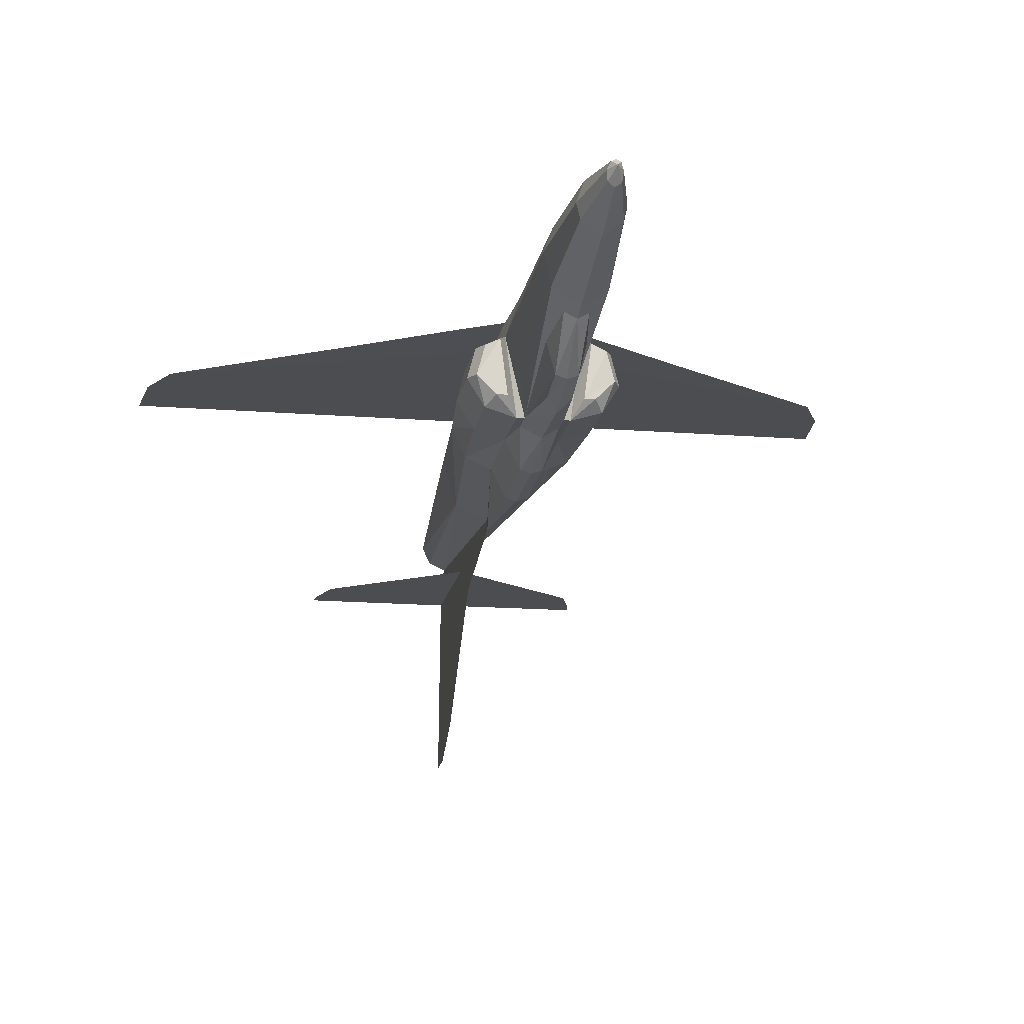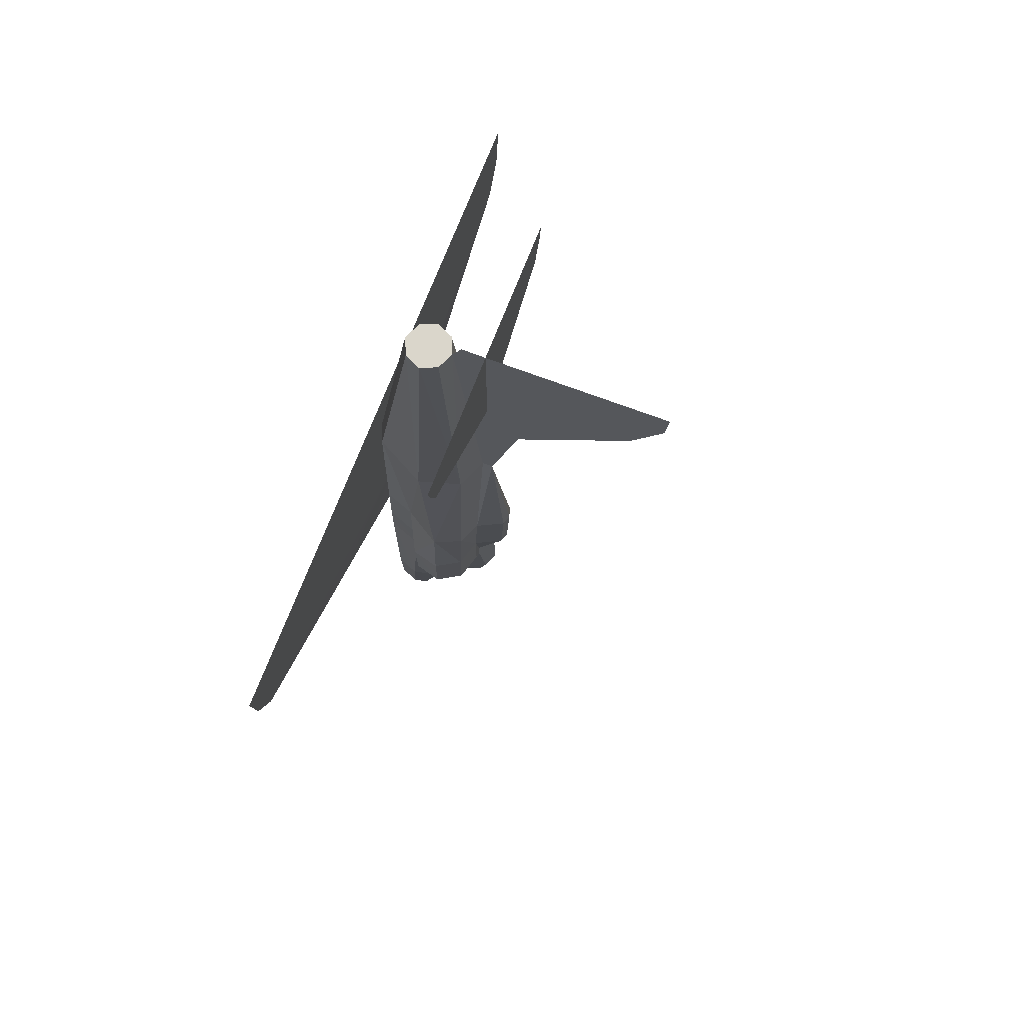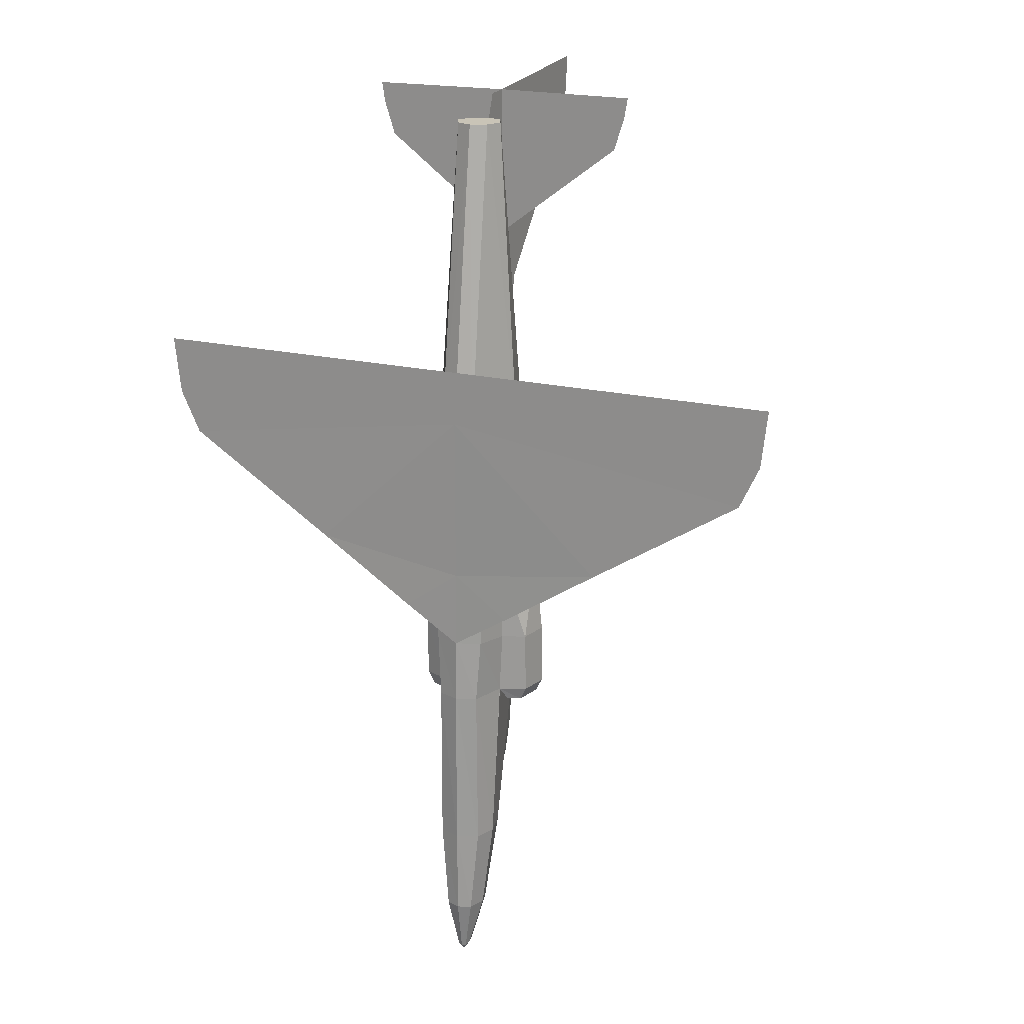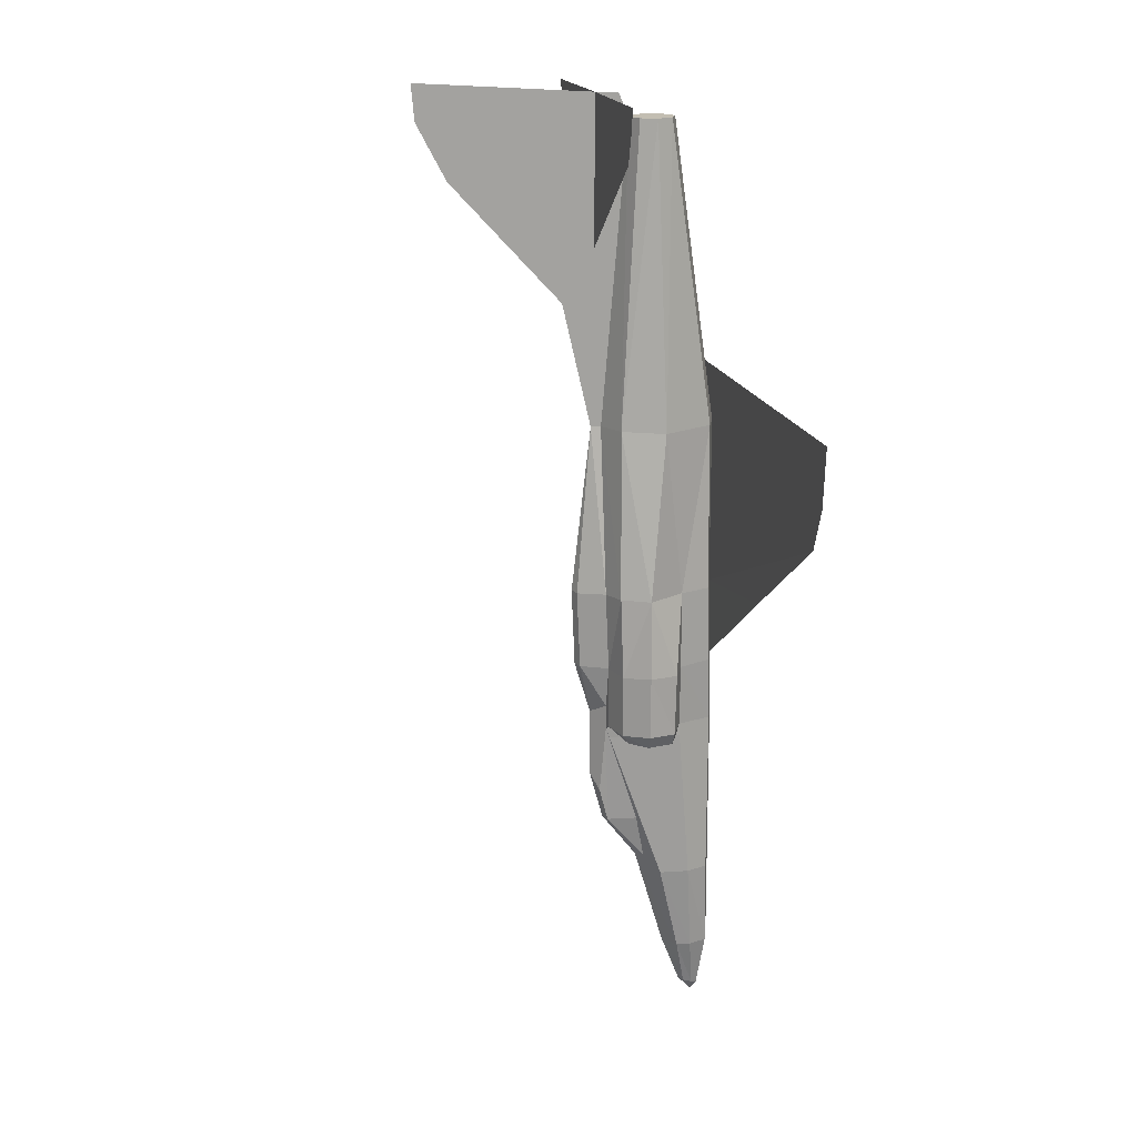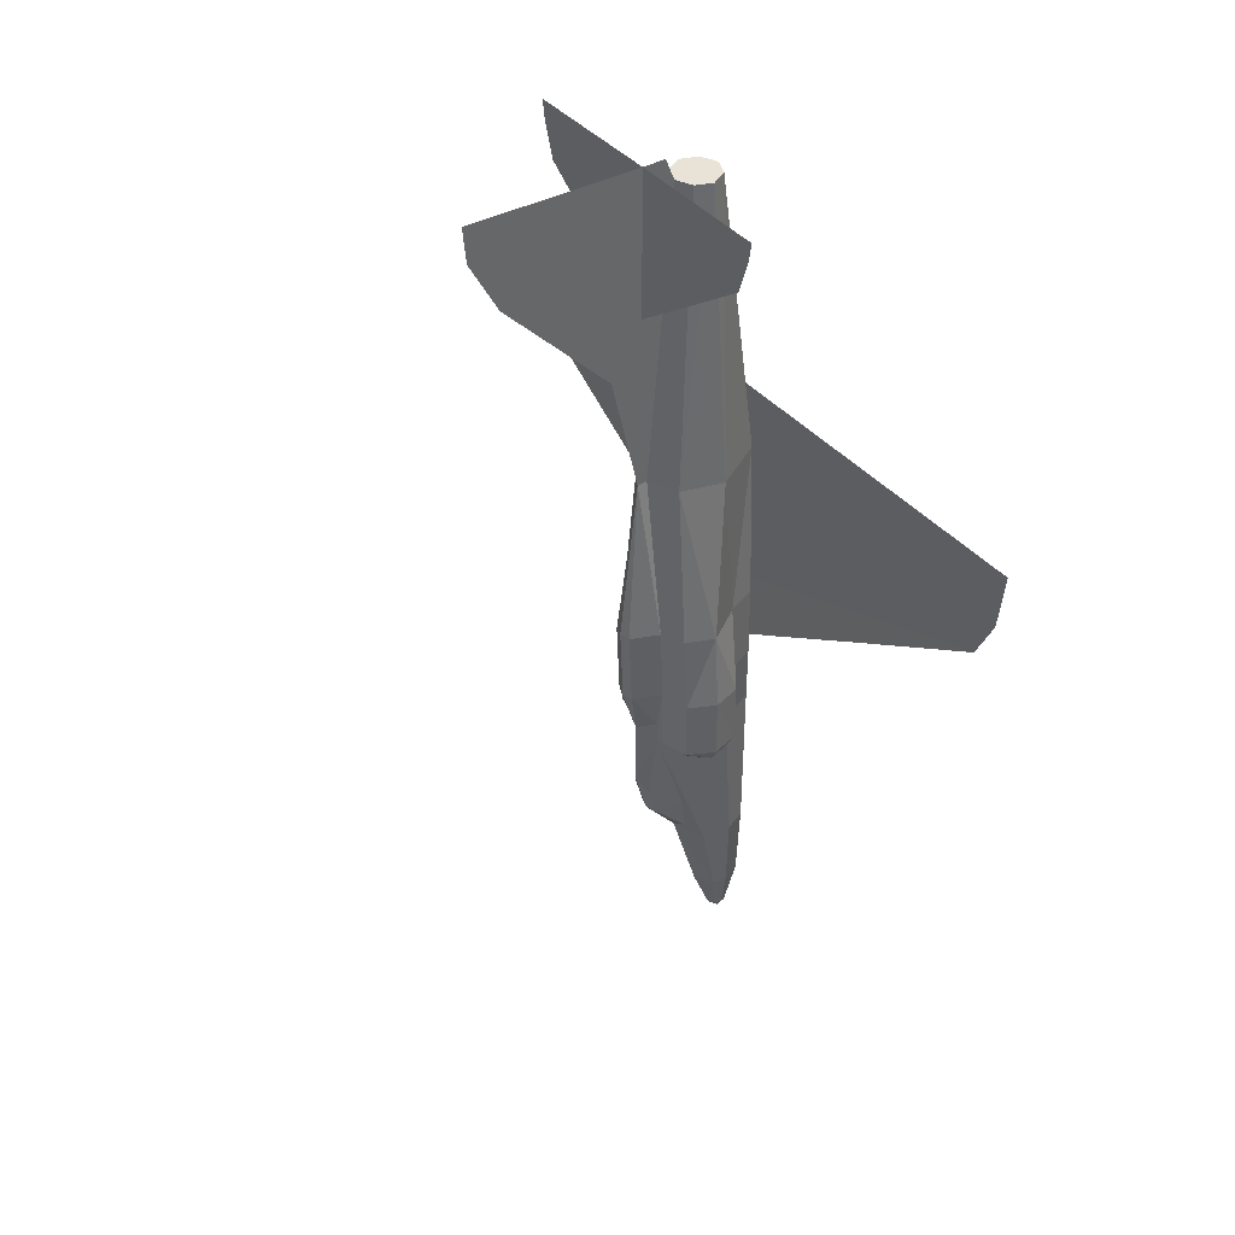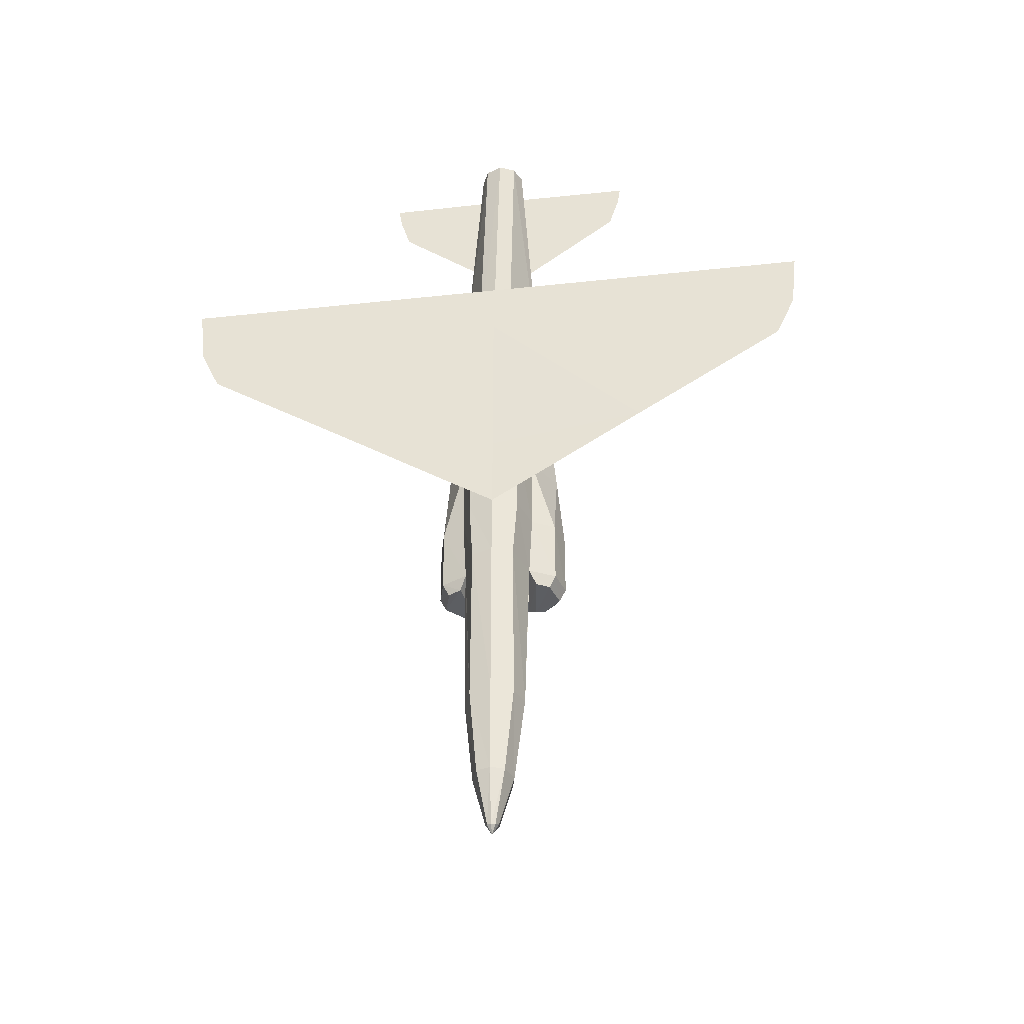
<metadata>
{"format":"obj","ext":"obj","renderer":"f3d","projection":"perspective","resolution":1024,"background":"white","views":[{"elev":-15.7,"azim":-9.4,"up":"+Z"},{"elev":74.0,"azim":111.5,"up":"+Y"},{"elev":19.9,"azim":23.7,"up":"+Y"},{"elev":17.3,"azim":-103.6,"up":"+Y"},{"elev":41.5,"azim":-127.2,"up":"+Y"},{"elev":-38.1,"azim":7.9,"up":"+Y"}]}
</metadata>
<code>
o m1190
v -0.01658 -0.3525 0.03489
v -0.0229 -0.2656 0.01436
v 0 -0.2641 -0.003014
v 0 -0.3517 0.02305
v -0.01974 -0.3517 0.04832
v -0.02922 -0.2641 0.042
v 0.003948 -0.4054 0.06016
v 0 -0.4062 0.06174
v 0 -0.4133 0.05463
v 0.006317 -0.403 0.05463
v -0.01342 -0.3517 0.06648
v -0.02132 -0.2641 0.06332
v 0 -0.3517 0.07122
v 0 -0.2641 0.07122
v 0.005528 -0.4007 0.04595
v 0 -0.3999 0.042
v 0.01342 -0.3517 0.06648
v 0.01974 -0.3517 0.04832
v 0.01658 -0.3525 0.03489
v 0.01658 -0.08006 -0.0425
v 0 -0.09033 -0.05513
v 0.009476 -0.03821 -0.06777
v 0 -0.03821 -0.07093
v 0.0229 -0.03821 -0.04171
v 0.0229 0.03918 -0.04487
v 0.009476 0.03839 -0.07093
v 0 0.03918 -0.07409
v 0 0.2042 -0.05513
v 0.02132 -0.2641 0.06332
v 0.02922 -0.2641 0.042
v 0.0229 -0.2656 0.01436
v -0.003949 -0.4054 0.06016
v -0.006318 -0.403 0.05463
v -0.005528 -0.4007 0.04595
v -0.009477 -0.03821 -0.06777
v -0.01658 -0.08006 -0.0425
v -0.0229 -0.03821 -0.04171
v -0.009477 0.03839 -0.07093
v -0.0229 0.03918 -0.04487
v -0.03554 0.03918 0.02936
v -0.05765 -0.039 0.0191
v -0.03554 -0.03821 0.02936
v -0.05765 0.03918 -0.007752
v -0.06475 -0.03821 -0.009332
v -0.01658 -0.1038 -0.0425
v -0.0229 -0.09981 -0.04171
v 0 -0.103 -0.05513
v 0 0.2042 -0.04487
v -0.04975 -0.03979 -0.03381
v -0.0458 0.03997 -0.03539
v -0.02527 0.03918 0.05937
v 0 0.03918 0.06806
v -0.01658 0.2034 0.06095
v 0 0.2042 0.06806
v -0.04264 0.2034 0.009621
v -0.03001 0.205 -0.03223
v 0 0.5011 -0.0196
v 0 0.3266 -0.0346
v -0.01579 0.5011 -0.01249
v -0.0229 0.5011 0.003303
v -0.01579 0.5011 0.0191
v 0 0.5011 0.0262
v 0 0.3266 -0.08356
v 0 0.3266 -0.05198
v 0 0.4459 -0.1933
v 0 0.5011 -0.2225
v 0 0.5367 -0.2257
v 0 0.5248 -0.05198
v 0 0.3787 -0.05198
v 0 0.5241 -0.02907
v -0.1224 0.4719 -0.05198
v -0.1327 0.5043 -0.05198
v -0.1358 0.5241 -0.05198
v 0 -0.03663 0.06964
v -0.05607 -0.001096 0.06964
v 0 0.2587 0.06806
v -0.3293 0.2587 0.06806
v -0.323 0.2011 0.06806
v -0.3032 0.1584 0.06806
v -0.1532 0.06208 0.06885
v -0.02448 -0.03663 0.06095
v -0.02053 -0.09981 0.06411
v 0 -0.09981 0.07122
v -0.03238 -0.09981 0.02936
v -0.0387 -0.1124 0.02305
v -0.03238 -0.1124 -0.02592
v 0.01658 -0.114 -0.03934
v 0.01658 -0.1038 -0.0425
v 0.03238 -0.09981 0.02936
v 0.03238 -0.1124 0.03015
v -0.04185 -0.1124 -0.02592
v 0.03001 0.205 -0.03223
v 0.05765 0.03918 -0.007752
v 0.0458 0.03997 -0.03539
v -0.03238 -0.1124 0.03015
v -0.01658 -0.114 -0.03934
v -0.05844 -0.1124 -0.009332
v -0.04975 -0.1006 -0.03381
v -0.06475 -0.09981 -0.009332
v 0 -0.2514 -0.006963
v 0.01027 -0.2491 -0.000645
v 0.01658 -0.2048 -0.01012
v -0.05765 -0.1006 0.01752
v 0.02053 -0.09981 0.06411
v 0.04264 0.2034 0.009621
v -0.01658 -0.2048 -0.01012
v -0.01027 -0.2491 -0.000645
v 0.02448 -0.03663 0.06095
v 0.0229 -0.09981 -0.04171
v 0.04975 -0.03979 -0.03381
v 0.04975 -0.1006 -0.03381
v 0.06475 -0.03821 -0.009332
v 0.06475 -0.09981 -0.009332
v 0.05844 -0.1124 -0.009332
v 0.05765 -0.1006 0.01752
v 0.05133 -0.1132 0.01673
v 0.0387 -0.1124 0.02305
v 0.05765 -0.039 0.0191
v 0.03554 -0.03821 0.02936
v 0.04185 -0.1124 -0.02592
v 0.03238 -0.1124 -0.02592
v 0.1532 0.06208 0.06885
v 0.05607 -0.001096 0.06964
v 0.02527 0.03918 0.05937
v 0.03554 0.03918 0.02936
v 0.01658 0.2034 0.06095
v -0.05133 -0.1132 0.01673
v 0.3032 0.1584 0.06806
v 0.3293 0.2587 0.06806
v 0.323 0.2011 0.06806
v 0.01579 0.5011 -0.01249
v 0.0229 0.5011 0.003303
v 0.01579 0.5011 0.0191
v 0.1224 0.4719 -0.05198
v 0.1327 0.5043 -0.05198
v 0.1358 0.5241 -0.05198
v 0 -0.2064 -0.04171
v -0.009477 -0.2064 -0.03855
v 0.01027 -0.1732 -0.04724
v 0 -0.1575 -0.05513
v 0.009476 -0.2064 -0.03855
v -0.01027 -0.1732 -0.04724
f 1 2 3
f 5 6 2
f 7 8 9
f 10 7 9
f 11 12 6
f 13 14 12
f 15 10 9
f 16 15 9
f 17 13 8
f 18 17 7
f 18 10 15
f 4 19 15
f 20 21 22
f 23 22 21
f 24 20 22
f 25 24 22
f 26 22 23
f 26 27 28
f 28 25 26
f 17 29 14
f 18 30 29
f 19 31 30
f 4 3 31
f 9 8 32
f 9 32 33
f 9 33 34
f 9 34 16
f 32 8 13
f 33 32 11
f 1 34 33
f 16 34 1
f 35 21 36
f 21 35 23
f 35 36 37
f 38 35 37
f 27 23 35
f 28 27 38
f 38 39 28
f 40 41 42
f 40 43 41
f 43 44 41
f 36 45 46
f 21 47 45
f 39 48 28
f 43 49 44
f 49 43 50
f 37 50 39
f 37 49 50
f 51 52 53
f 52 54 53
f 53 40 51
f 43 40 55
f 55 40 53
f 48 56 57
f 56 59 57
f 59 56 60
f 56 55 60
f 55 61 60
f 55 53 61
f 53 62 61
f 53 54 62
f 81 82 83
f 50 56 48
f 52 51 81
f 40 42 81
f 42 84 82
f 84 46 45
f 84 85 86
f 87 88 89
f 86 91 46
f 55 56 43
f 50 43 56
f 92 93 94
f 95 84 45
f 97 98 91
f 99 98 97
f 3 100 101
f 31 87 90
f 46 91 98
f 84 42 41
f 30 90 89
f 29 104 83
f 93 92 105
f 2 96 45
f 6 95 96
f 12 82 84
f 14 83 82
f 74 83 104
f 109 24 110
f 111 110 112
f 114 113 115
f 116 115 89
f 113 112 118
f 115 118 119
f 111 120 109
f 114 111 113
f 120 111 114
f 109 120 121
f 109 121 117
f 88 109 89
f 108 104 89
f 124 108 119
f 74 108 124
f 25 48 92
f 124 125 126
f 126 54 52
f 126 52 124
f 94 110 24
f 25 94 24
f 94 93 110
f 112 110 93
f 119 118 125
f 118 93 125
f 118 112 93
f 24 109 88
f 20 88 47
f 28 48 25
f 103 41 44
f 85 84 103
f 127 103 99
f 99 44 49
f 98 49 37
f 105 125 93
f 126 125 105
f 58 57 92
f 57 131 92
f 132 92 131
f 132 105 92
f 132 133 105
f 133 126 105
f 133 62 126
f 62 54 126
f 137 100 138
f 138 100 107
f 47 88 139
f 101 100 141
f 138 107 106
f 137 138 142
f 45 142 138
f 140 142 45
f 141 100 137
f 102 101 141
f 140 139 141
f 102 141 139
f 121 120 114
f 85 127 97
f 62 133 132
f 57 59 60
f 48 28 63
f 63 65 66
f 64 69 68
f 68 70 57
f 69 64 58
f 68 69 71
f 73 72 71
f 75 74 52
f 54 76 77
f 79 78 77
f 52 79 54
f 80 54 79
f 75 52 80
f 52 123 122
f 52 54 128
f 122 128 54
f 54 76 129
f 128 130 129
f 58 64 63
f 68 134 69
f 136 134 135
f 123 52 74
f 1 3 4
f 5 2 1
f 11 6 5
f 13 12 11
f 17 8 7
f 18 7 10
f 18 15 19
f 4 15 16
f 25 22 26
f 26 23 27
f 17 14 13
f 18 29 17
f 19 30 18
f 4 31 19
f 32 13 11
f 33 11 5
f 1 33 5
f 16 1 4
f 38 37 39
f 27 35 38
f 36 46 37
f 21 45 36
f 48 57 58
f 81 83 74
f 50 48 39
f 52 81 74
f 40 81 51
f 42 82 81
f 84 86 46
f 87 89 90
f 95 45 96
f 3 101 102
f 3 102 88
f 3 88 87
f 3 87 31
f 31 90 30
f 84 41 103
f 30 89 104
f 30 104 29
f 29 83 14
f 2 45 106
f 2 106 107
f 2 107 100
f 2 100 3
f 6 96 2
f 12 84 95
f 12 95 6
f 14 82 12
f 74 104 108
f 109 110 111
f 111 112 113
f 114 115 116
f 116 89 117
f 113 118 115
f 115 119 89
f 109 117 89
f 108 89 119
f 124 119 125
f 74 124 52
f 25 92 94
f 24 88 20
f 20 47 21
f 103 44 99
f 85 103 127
f 127 99 97
f 99 49 98
f 98 37 46
f 58 92 48
f 47 139 140
f 137 142 140
f 45 138 106
f 140 45 47
f 140 141 137
f 102 139 88
f 121 114 116
f 121 116 117
f 85 97 91
f 85 91 86
f 62 132 131
f 62 131 57
f 57 60 61
f 57 61 62
f 48 63 64
f 58 63 28
f 58 28 48
f 63 66 67
f 63 67 68
f 63 68 69
f 64 68 67
f 64 67 66
f 64 65 63
f 68 58 64
f 69 57 70
f 69 70 68
f 68 71 72
f 68 72 73
f 73 71 69
f 73 69 68
f 54 77 78
f 54 78 79
f 79 77 76
f 79 76 54
f 52 80 79
f 80 52 54
f 52 128 122
f 122 54 52
f 54 129 130
f 54 130 128
f 128 129 76
f 128 76 54
f 48 64 58
f 63 69 64
f 64 66 65
f 68 57 58
f 69 58 57
f 68 135 134
f 68 136 135
f 136 69 134
f 136 68 69

</code>
